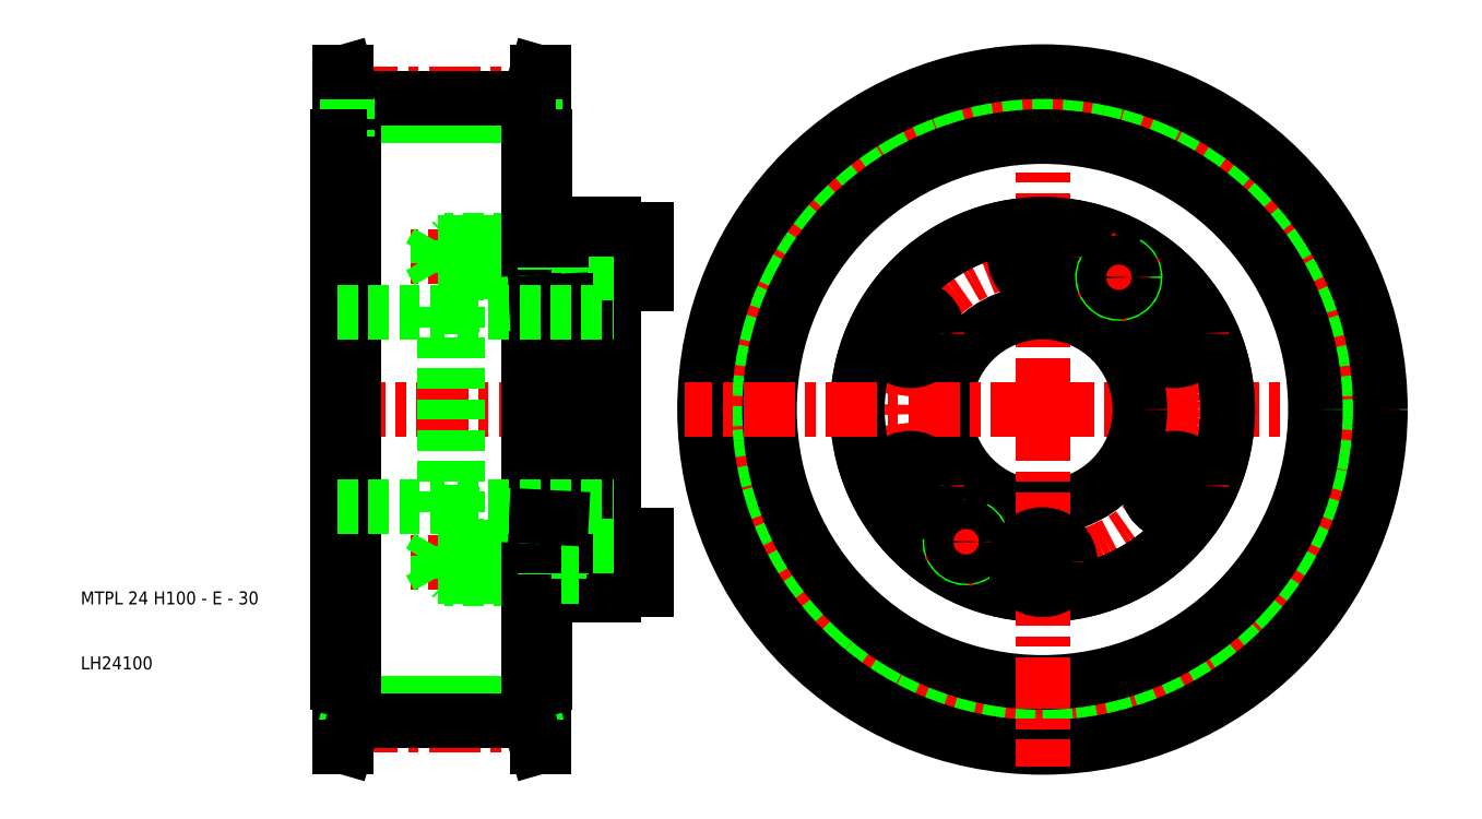
<metadata>
{"format":"dxf","ext":"dxf","renderer":"ezdxf+matplotlib","layout":"modelspace","background":"white","min_lineweight":24,"dpi":150}
</metadata>
<code>
0
SECTION
2
ENTITIES
0
LINE
8
CENTER
10
158
20
50
30
0
11
213
21
50
31
0
0
LINE
8
0
10
79
20
4.765
30
0
11
52
21
4.765
31
0
0
LINE
8
0
10
79
20
95.23
30
0
11
52
21
95.23
31
0
0
LINE
8
CENTER
10
84.2
20
1.49
30
0
11
46.8
21
1.49
31
0
0
LINE
8
CENTER
10
95
20
50
30
0
11
46.5
21
50
31
0
0
LINE
8
CENTER
10
100
20
73.5
30
0
11
60.7
21
73.5
31
0
0
LINE
8
CENTER
10
100
20
26.5
30
0
11
60.7
21
26.5
31
0
0
LINE
8
CENTER
10
84.2
20
98.51
30
0
11
46.8
21
98.51
31
0
0
LINE
8
0
10
67
20
24.25
30
0
11
81.5
21
24.25
31
0
0
LINE
8
0
10
81.5
20
24
30
0
11
67.25
21
24
31
0
0
LINE
8
0
10
81.5
20
76
30
0
11
67.25
21
76
31
0
0
LINE
8
0
10
67
20
75.75
30
0
11
81.5
21
75.75
31
0
0
LINE
8
0
10
67
20
71.25
30
0
11
81.5
21
71.25
31
0
0
LINE
8
0
10
81.5
20
71
30
0
11
67.25
21
71
31
0
0
LINE
8
0
10
81.5
20
29
30
0
11
67.25
21
29
31
0
0
LINE
8
0
10
67
20
28.75
30
0
11
81.5
21
28.75
31
0
0
LINE
8
0
10
79
20
97.83
30
0
11
52
21
97.83
31
0
0
LINE
8
0
10
79
20
2.175
30
0
11
52
21
2.175
31
0
0
LINE
8
0
10
49.8
20
92
30
0
11
49.8
21
50
31
0
0
LINE
8
0
10
49.5
20
92
30
0
11
49.5
21
50
31
0
0
LINE
8
0
10
50.8
20
102
30
0
11
50.8
21
-2
31
0
0
LINE
8
0
10
52
20
92
30
0
11
52
21
8
31
0
0
TEXT
8
0
10
10
20
10
30
0
40
2
1
LH24100
0
TEXT
8
0
10
10
20
20
30
0
40
2
1
MTPL 24 H100 - E - 30
0
LINE
8
0
10
51
20
2.175
30
0
11
51
21
8
31
0
0
LINE
8
0
10
52
20
2.175
30
0
11
52
21
8
31
0
0
LINE
8
0
10
49.8
20
-2
30
0
11
49.8
21
8
31
0
0
LINE
8
0
10
51
20
2.175
30
0
11
49.8
21
-2
31
0
0
LINE
8
0
10
52
20
2.175
30
0
11
50.8
21
-2
31
0
0
LINE
8
0
10
50.8
20
-2
30
0
11
49.8
21
-2
31
0
0
LINE
8
0
10
65
20
24.25
30
0
11
65
21
28.75
31
0
0
LINE
8
0
10
67.25
20
29
30
0
11
67.25
21
26.5
31
0
0
LINE
8
0
10
67
20
28.75
30
0
11
67
21
26.5
31
0
0
LINE
8
0
10
65
20
28.75
30
0
11
63.7
21
26.5
31
0
0
LINE
8
0
10
66
20
29
30
0
11
66
21
26.5
31
0
0
LINE
8
0
10
49.5
20
8
30
0
11
49.5
21
50
31
0
0
LINE
8
0
10
49.8
20
8
30
0
11
49.8
21
50
31
0
0
LINE
8
0
10
52
20
8
30
0
11
49.8
21
8
31
0
0
LINE
8
0
10
49.8
20
8
30
0
11
49.5
21
8
31
0
0
LINE
8
0
10
67.25
20
24
30
0
11
66
21
24
31
0
0
LINE
8
0
10
67
20
24.25
30
0
11
65
21
24.25
31
0
0
LINE
8
0
10
66
20
24
30
0
11
66
21
26.5
31
0
0
LINE
8
0
10
65
20
24.25
30
0
11
63.7
21
26.5
31
0
0
LINE
8
0
10
67.25
20
24
30
0
11
67.25
21
26.5
31
0
0
LINE
8
0
10
67
20
24.25
30
0
11
67
21
26.5
31
0
0
LINE
8
0
10
67.25
20
24
30
0
11
67
21
24.25
31
0
0
LINE
8
0
10
49.5
20
35
30
0
11
66
21
35
31
0
0
LINE
8
0
10
67.25
20
29
30
0
11
66
21
29
31
0
0
LINE
8
0
10
67
20
28.75
30
0
11
65
21
28.75
31
0
0
LINE
8
0
10
67.25
20
29
30
0
11
67
21
28.75
31
0
0
LINE
8
0
10
51
20
97.83
30
0
11
49.8
21
102
31
0
0
LINE
8
0
10
49.8
20
102
30
0
11
49.8
21
92
31
0
0
LINE
8
0
10
52
20
97.83
30
0
11
50.8
21
102
31
0
0
LINE
8
0
10
67.25
20
76
30
0
11
67.25
21
73.5
31
0
0
LINE
8
0
10
67
20
75.75
30
0
11
67
21
73.5
31
0
0
LINE
8
0
10
65
20
75.75
30
0
11
63.7
21
73.5
31
0
0
LINE
8
0
10
66
20
76
30
0
11
66
21
73.5
31
0
0
LINE
8
0
10
65
20
75.75
30
0
11
65
21
71.25
31
0
0
LINE
8
0
10
49.5
20
65
30
0
11
66
21
65
31
0
0
LINE
8
0
10
67.25
20
71
30
0
11
66
21
71
31
0
0
LINE
8
0
10
67
20
71.25
30
0
11
65
21
71.25
31
0
0
LINE
8
0
10
66
20
71
30
0
11
66
21
73.5
31
0
0
LINE
8
0
10
65
20
71.25
30
0
11
63.7
21
73.5
31
0
0
LINE
8
0
10
67.25
20
71
30
0
11
67
21
71.25
31
0
0
LINE
8
0
10
67.25
20
71
30
0
11
67.25
21
73.5
31
0
0
LINE
8
0
10
67
20
71.25
30
0
11
67
21
73.5
31
0
0
LINE
8
0
10
52
20
97.83
30
0
11
52
21
92
31
0
0
LINE
8
0
10
51
20
97.83
30
0
11
51
21
92
31
0
0
LINE
8
0
10
52
20
92
30
0
11
49.8
21
92
31
0
0
LINE
8
0
10
49.8
20
92
30
0
11
49.5
21
92
31
0
0
LINE
8
0
10
67.25
20
76
30
0
11
66
21
76
31
0
0
LINE
8
0
10
67
20
75.75
30
0
11
65
21
75.75
31
0
0
LINE
8
0
10
67.25
20
76
30
0
11
67
21
75.75
31
0
0
LINE
8
0
10
50.8
20
102
30
0
11
49.8
21
102
31
0
0
CIRCLE
8
0
10
158
20
50
30
0
40
45.23
0
CIRCLE
8
CENTER
10
158
20
50
30
0
40
48.51
0
CIRCLE
8
CENTER
10
158
20
50
30
0
40
23.5
0
LINE
8
CENTER
10
158
20
50
30
0
11
158
21
105
31
0
0
CIRCLE
8
0
10
158
20
50
30
0
40
47.83
0
CIRCLE
8
0
10
158
20
50
30
0
40
15
0
CIRCLE
8
0
10
158
20
50
30
0
40
28.5
0
CIRCLE
8
0
10
158
20
50
30
0
40
28.5
0
CIRCLE
8
0
10
158
20
50
30
0
40
42
0
CIRCLE
8
0
10
158
20
50
30
0
40
52
0
LINE
8
0
10
92
20
69.25
30
0
11
92
21
50
31
0
0
LINE
8
0
10
81.2
20
92
30
0
11
81.2
21
50
31
0
0
LINE
8
0
10
79
20
92
30
0
11
79
21
8
31
0
0
LINE
8
0
10
80.2
20
102
30
0
11
80.2
21
-2
31
0
0
ARC
8
0
10
146.2
20
29.65
30
0
40
2.5
50
150
51
62
0
LINE
8
CENTER
10
158
20
50
30
0
11
103
21
50
31
0
0
LINE
8
CENTER
10
143.5
20
24.89
30
0
11
149
21
34.41
31
0
0
CIRCLE
8
0
10
146.2
20
29.65
30
0
40
2.25
0
LINE
8
0
10
80
20
2.175
30
0
11
80
21
8
31
0
0
LINE
8
0
10
79
20
2.175
30
0
11
79
21
8
31
0
0
LINE
8
0
10
81.2
20
-2
30
0
11
81.2
21
8
31
0
0
LINE
8
0
10
80
20
2.175
30
0
11
81.2
21
-2
31
0
0
LINE
8
0
10
79
20
2.175
30
0
11
80.2
21
-2
31
0
0
LINE
8
0
10
80.2
20
-2
30
0
11
81.2
21
-2
31
0
0
LINE
8
0
10
86.67
20
29
30
0
11
86.67
21
26.5
31
0
0
LINE
8
0
10
97
20
30.75
30
0
11
97
21
26.5
31
0
0
LINE
8
0
10
92
20
22.25
30
0
11
92
21
30.75
31
0
0
LINE
8
0
10
84
20
24
30
0
11
84
21
29
31
0
0
LINE
8
0
10
81.5
20
24
30
0
11
81.5
21
29
31
0
0
LINE
8
0
10
81.2
20
8
30
0
11
81.2
21
50
31
0
0
LINE
8
0
10
92
20
22.25
30
0
11
97
21
22.25
31
0
0
LINE
8
0
10
81.5
20
8
30
0
11
81.5
21
24
31
0
0
LINE
8
0
10
79
20
8
30
0
11
81.2
21
8
31
0
0
LINE
8
0
10
81.2
20
8
30
0
11
81.5
21
8
31
0
0
LINE
8
0
10
92
20
24
30
0
11
84
21
24
31
0
0
LINE
8
0
10
84
20
21.5
30
0
11
92
21
21.5
31
0
0
LINE
8
0
10
84
20
21.5
30
0
11
84
21
24
31
0
0
LINE
8
0
10
84
20
24.25
30
0
11
81.5
21
24.25
31
0
0
LINE
8
0
10
84
20
24
30
0
11
81.5
21
24
31
0
0
LINE
8
0
10
86.67
20
24
30
0
11
86.67
21
26.5
31
0
0
LINE
8
0
10
84
20
24.25
30
0
11
86.67
21
24.25
31
0
0
LINE
8
0
10
92
20
21.5
30
0
11
92
21
22.25
31
0
0
LINE
8
0
10
97
20
22.25
30
0
11
97
21
26.5
31
0
0
LINE
8
0
10
92
20
30.75
30
0
11
97
21
30.75
31
0
0
LINE
8
0
10
92
20
30.75
30
0
11
92
21
50
31
0
0
LINE
8
0
10
84
20
29
30
0
11
84
21
48.3
31
0
0
LINE
8
0
10
81.5
20
29
30
0
11
81.5
21
47.26
31
0
0
LINE
8
0
10
92
20
29
30
0
11
84
21
29
31
0
0
LINE
8
0
10
84
20
28.75
30
0
11
81.5
21
28.75
31
0
0
LINE
8
0
10
84
20
29
30
0
11
81.5
21
29
31
0
0
LINE
8
0
10
84
20
28.75
30
0
11
86.67
21
28.75
31
0
0
LINE
8
CENTER
10
131.4
20
34.62
30
0
11
143.9
21
41.88
31
0
0
CIRCLE
8
0
10
137.6
20
38.25
30
0
40
4.25
0
LINE
8
CENTER
10
158
20
50
30
0
11
158
21
-5
31
0
0
LINE
8
CENTER
10
184.6
20
34.62
30
0
11
172.1
21
41.88
31
0
0
CIRCLE
8
0
10
178.4
20
38.25
30
0
40
4.25
0
LINE
8
CENTER
10
158
20
19.25
30
0
11
158
21
33.75
31
0
0
CIRCLE
8
0
10
158
20
26.5
30
0
40
4.25
0
LINE
8
0
10
80
20
97.83
30
0
11
81.2
21
102
31
0
0
LINE
8
0
10
81.2
20
102
30
0
11
81.2
21
92
31
0
0
LINE
8
0
10
79
20
97.83
30
0
11
80.2
21
102
31
0
0
LINE
8
0
10
86.67
20
76
30
0
11
86.67
21
73.5
31
0
0
LINE
8
0
10
97
20
77.75
30
0
11
97
21
73.5
31
0
0
LINE
8
0
10
92
20
77.75
30
0
11
92
21
69.25
31
0
0
LINE
8
0
10
84
20
76
30
0
11
84
21
71
31
0
0
LINE
8
0
10
81.5
20
76
30
0
11
81.5
21
71
31
0
0
LINE
8
0
10
92
20
69.25
30
0
11
97
21
69.25
31
0
0
LINE
8
0
10
84
20
71
30
0
11
84
21
48.3
31
0
0
LINE
8
0
10
81.5
20
71
30
0
11
81.5
21
47.26
31
0
0
LINE
8
0
10
92
20
71
30
0
11
84
21
71
31
0
0
LINE
8
0
10
84
20
71.25
30
0
11
81.5
21
71.25
31
0
0
LINE
8
0
10
84
20
71
30
0
11
81.5
21
71
31
0
0
LINE
8
0
10
86.67
20
71
30
0
11
86.67
21
73.5
31
0
0
LINE
8
0
10
84
20
71.25
30
0
11
86.67
21
71.25
31
0
0
LINE
8
0
10
97
20
69.25
30
0
11
97
21
73.5
31
0
0
LINE
8
0
10
92
20
77.75
30
0
11
97
21
77.75
31
0
0
LINE
8
0
10
81.5
20
92
30
0
11
81.5
21
76
31
0
0
LINE
8
0
10
92
20
76
30
0
11
84
21
76
31
0
0
LINE
8
0
10
84
20
78.5
30
0
11
92
21
78.5
31
0
0
LINE
8
0
10
84
20
75.75
30
0
11
81.5
21
75.75
31
0
0
LINE
8
0
10
84
20
76
30
0
11
81.5
21
76
31
0
0
LINE
8
0
10
84
20
75.75
30
0
11
86.67
21
75.75
31
0
0
LINE
8
0
10
84
20
78.5
30
0
11
84
21
76
31
0
0
LINE
8
0
10
92
20
78.5
30
0
11
92
21
77.75
31
0
0
LINE
8
0
10
80
20
97.83
30
0
11
80
21
92
31
0
0
LINE
8
0
10
79
20
97.83
30
0
11
79
21
92
31
0
0
LINE
8
0
10
79
20
92
30
0
11
81.2
21
92
31
0
0
LINE
8
0
10
81.2
20
92
30
0
11
81.5
21
92
31
0
0
LINE
8
CENTER
10
131.4
20
65.38
30
0
11
143.9
21
58.12
31
0
0
CIRCLE
8
0
10
137.6
20
61.75
30
0
40
4.25
0
LINE
8
0
10
80.2
20
102
30
0
11
81.2
21
102
31
0
0
LINE
8
CENTER
10
184.6
20
65.38
30
0
11
172.1
21
58.12
31
0
0
CIRCLE
8
0
10
178.4
20
61.75
30
0
40
4.25
0
LINE
8
CENTER
10
158
20
80.75
30
0
11
158
21
66.25
31
0
0
CIRCLE
8
0
10
158
20
73.5
30
0
40
4.25
0
ARC
8
0
10
169.7
20
70.35
30
0
40
2.5
50
150
51
62
0
LINE
8
CENTER
10
167
20
65.59
30
0
11
172.5
21
75.11
31
0
0
CIRCLE
8
0
10
169.7
20
70.35
30
0
40
2.25
0
LINE
8
0
10
49.5
20
35
30
0
11
66
21
35
31
0
0
LINE
8
0
10
68
20
65.85
30
0
11
81.5
21
66.57
31
0
0
LINE
8
0
10
84
20
66.7
30
0
11
81.5
21
66.57
31
0
0
LINE
8
0
10
66
20
65.85
30
0
11
68
21
65.85
31
0
0
LINE
8
0
10
68
20
65
30
0
11
92
21
65
31
0
0
LINE
8
0
10
68
20
65.85
30
0
11
68
21
50
31
0
0
LINE
8
0
10
66
20
65.85
30
0
11
66
21
50
31
0
0
LINE
8
0
10
66
20
34.15
30
0
11
66
21
50
31
0
0
LINE
8
0
10
68
20
34.15
30
0
11
68
21
50
31
0
0
LINE
8
0
10
68
20
35
30
0
11
92
21
35
31
0
0
LINE
8
0
10
68
20
34.15
30
0
11
81.5
21
33.43
31
0
0
LINE
8
0
10
66
20
34.15
30
0
11
68
21
34.15
31
0
0
LINE
8
0
10
84
20
33.3
30
0
11
81.5
21
33.43
31
0
0
ENDSEC
0
EOF

</code>
